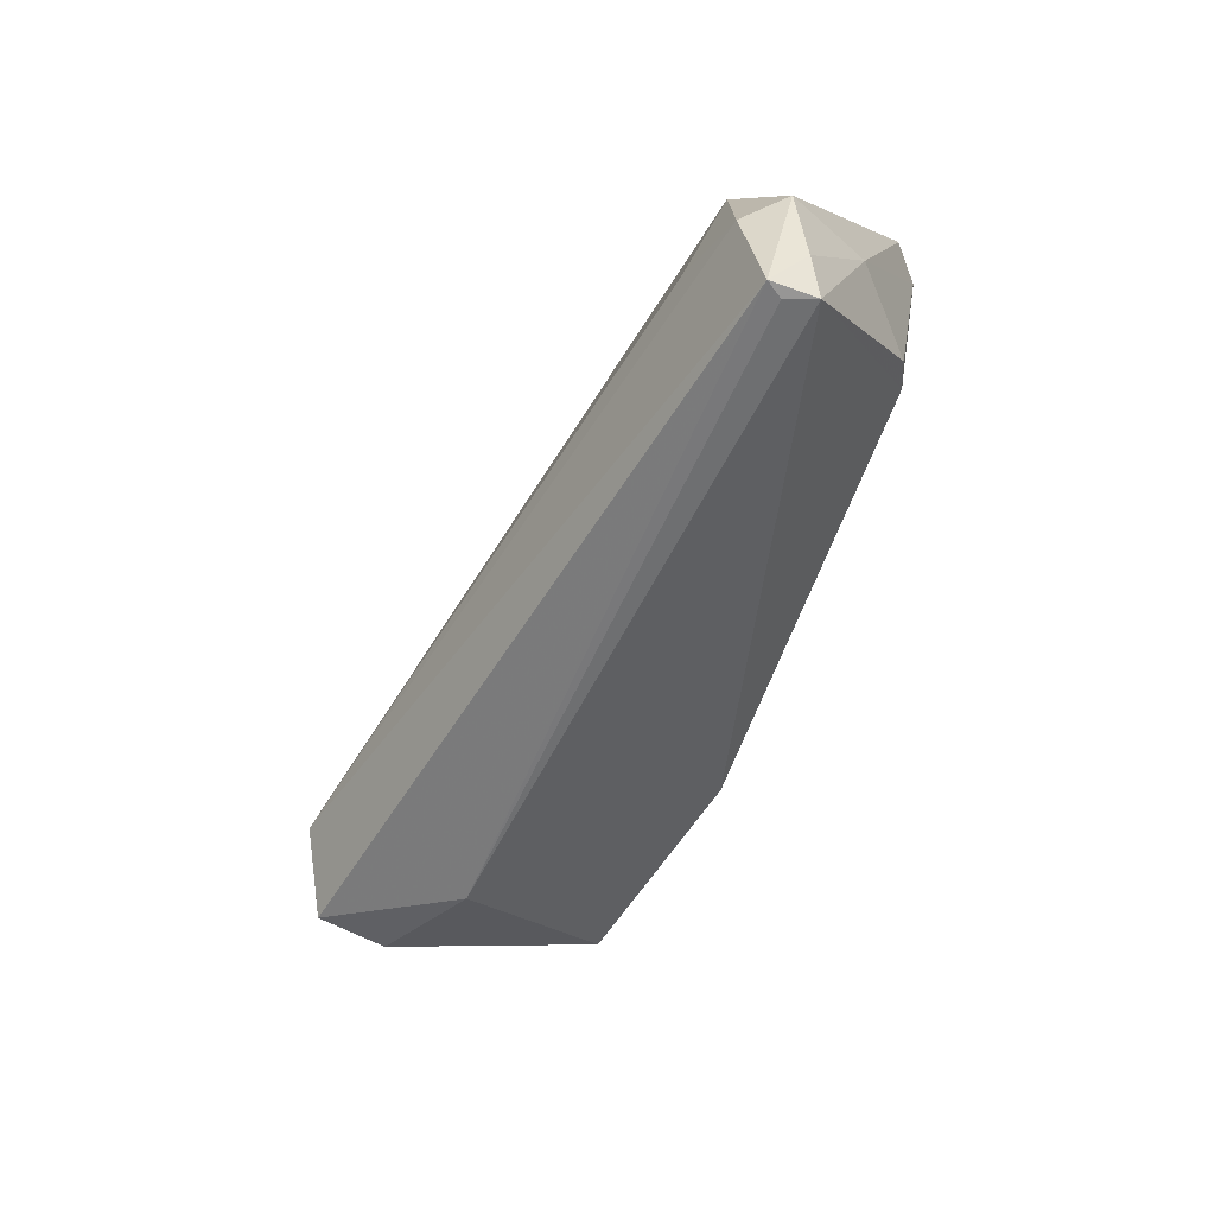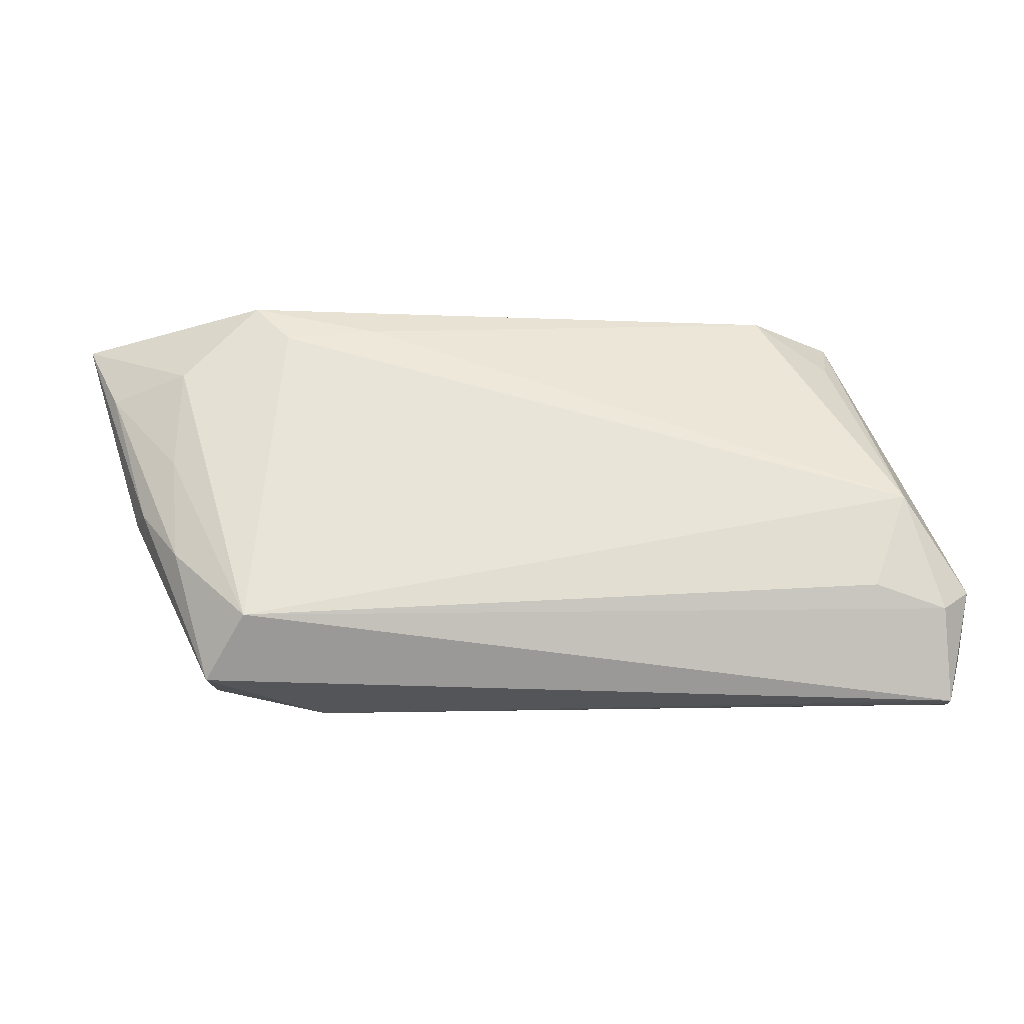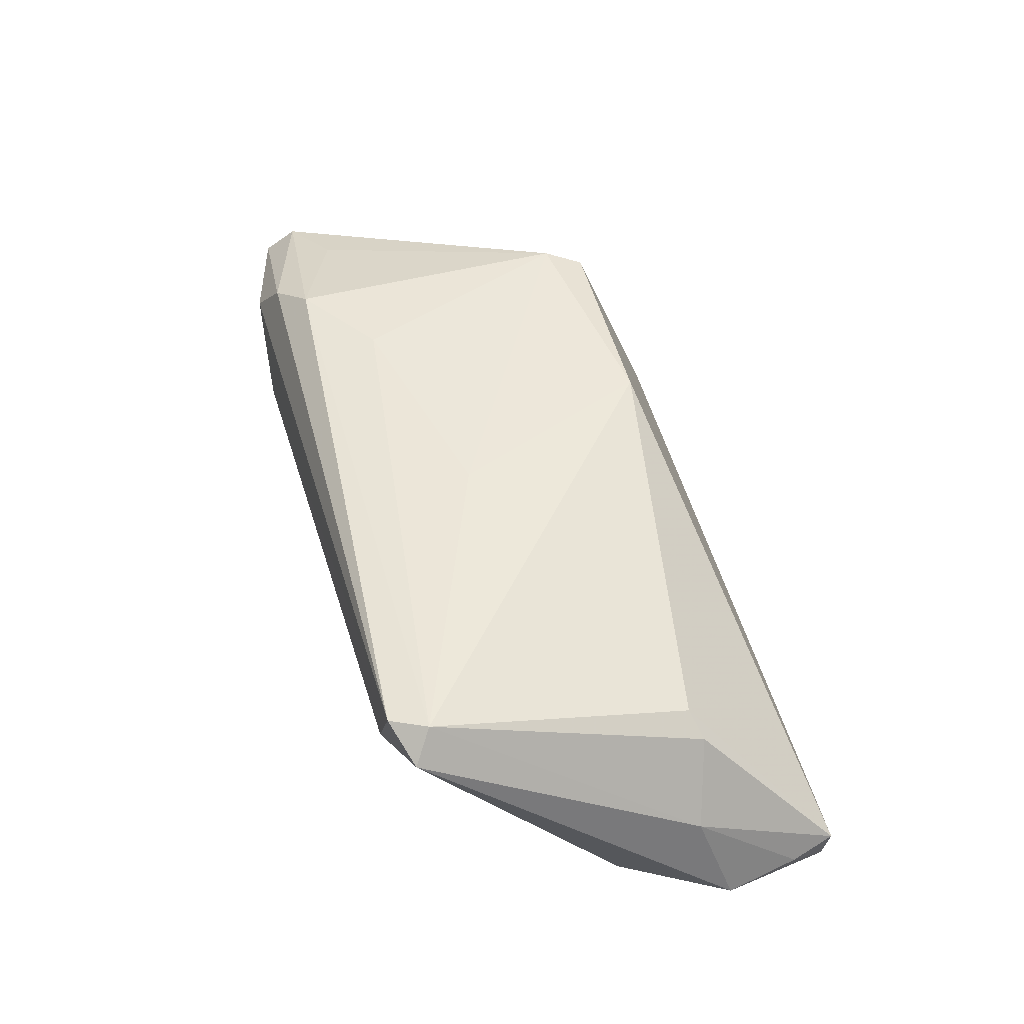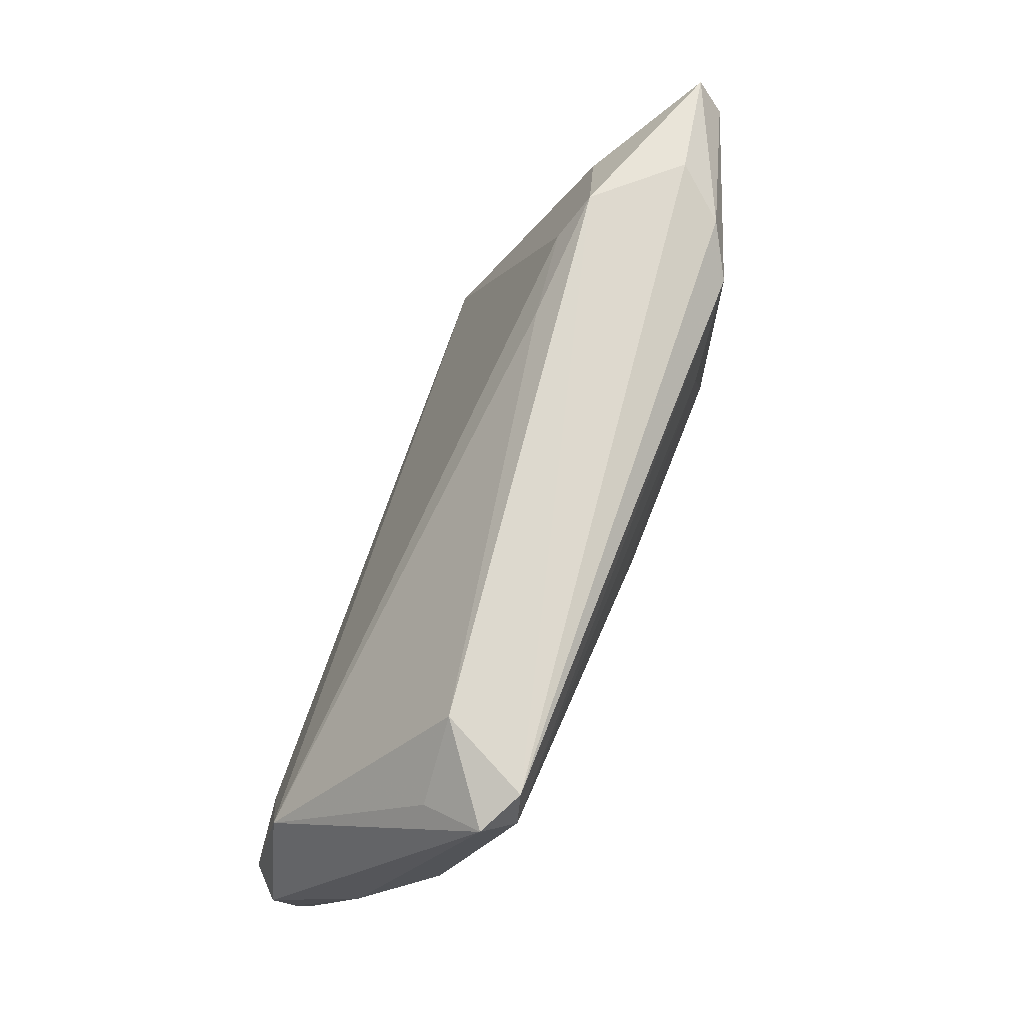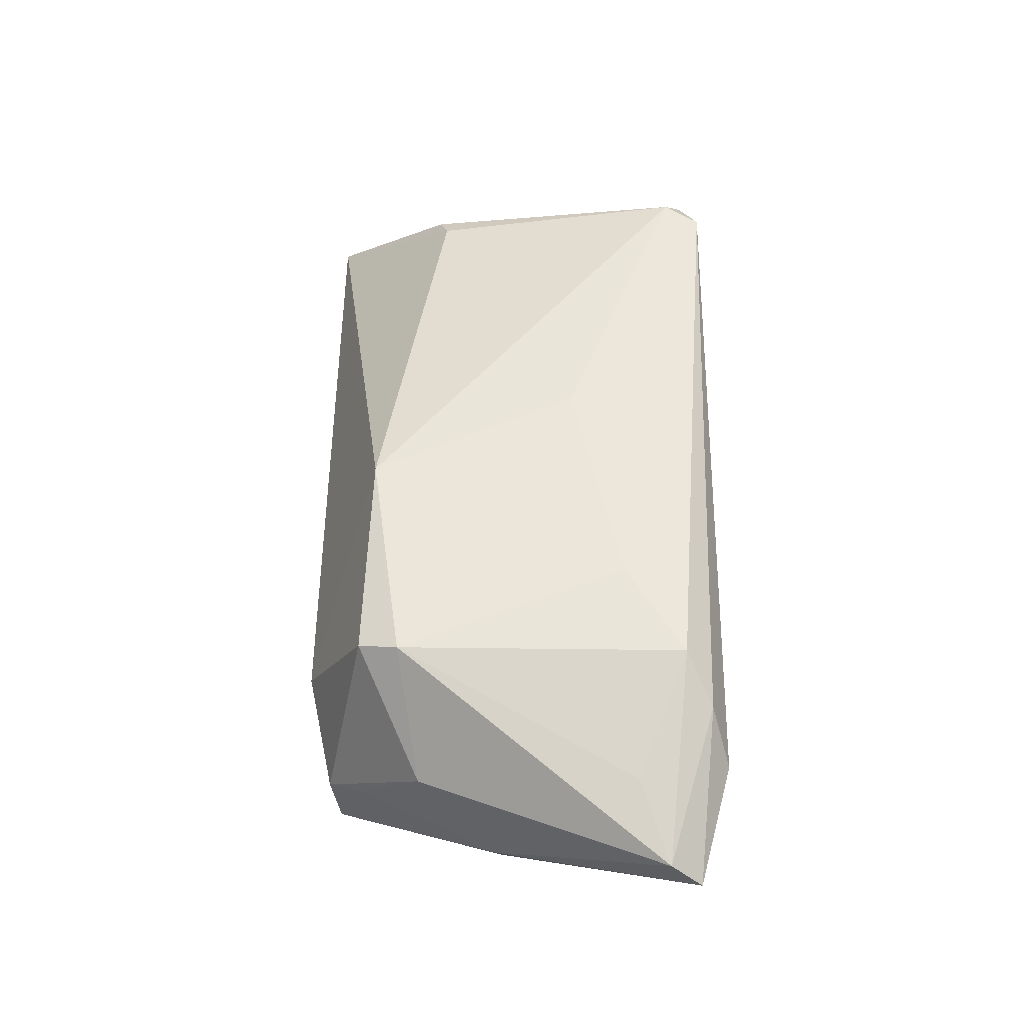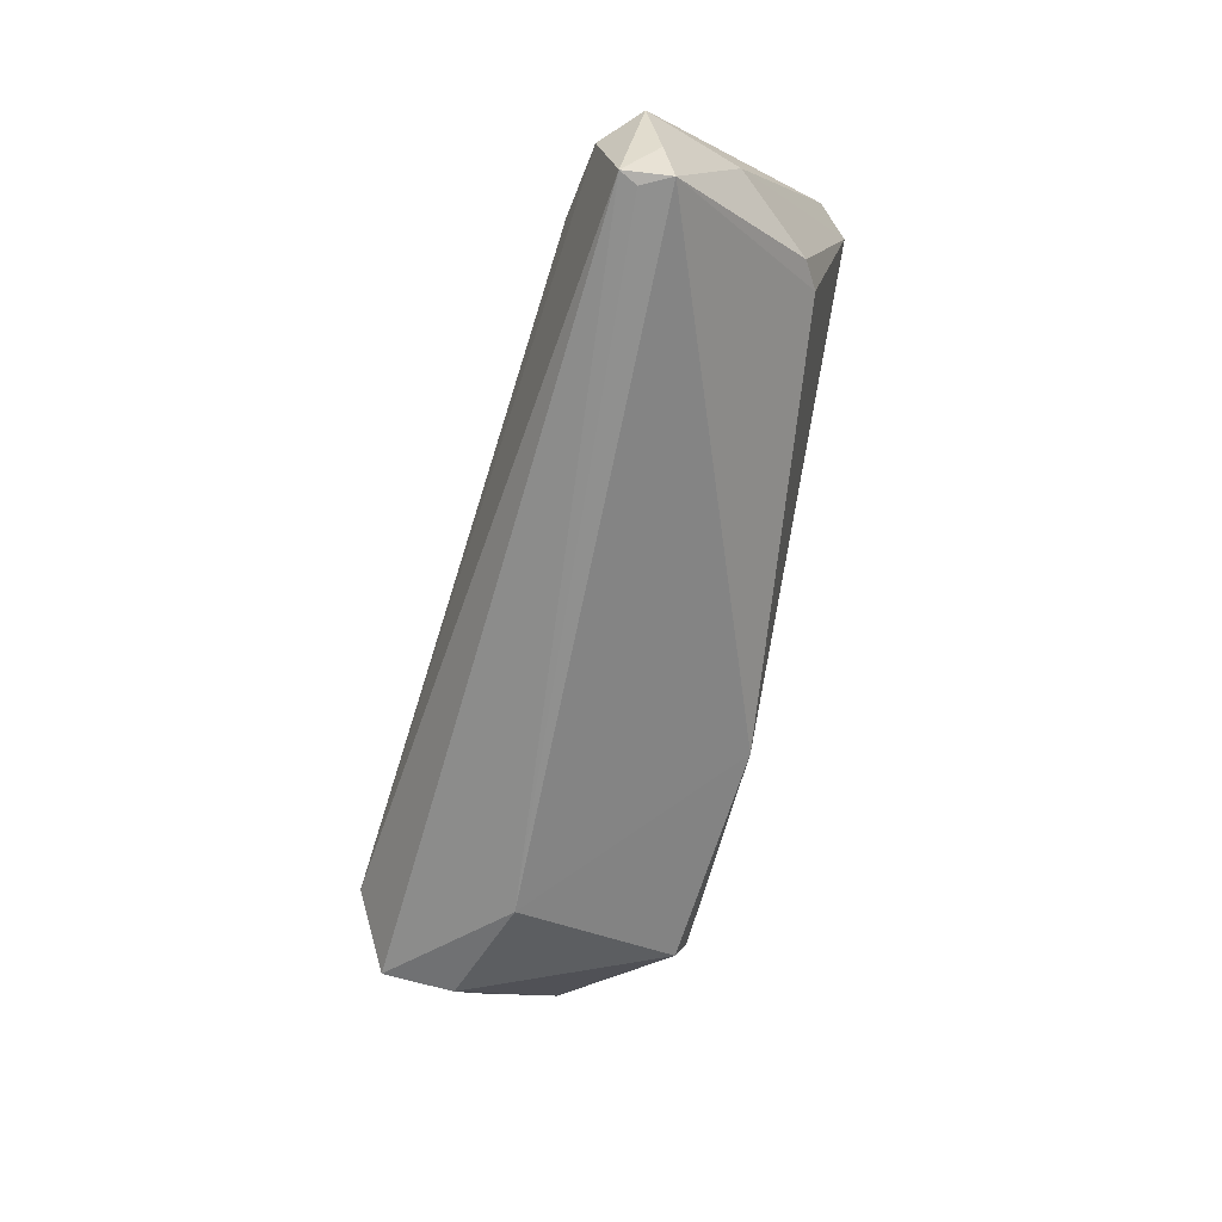
<metadata>
{"format":"obj","ext":"obj","renderer":"f3d","projection":"perspective","resolution":1024,"background":"white","views":[{"elev":-54.1,"azim":-121.2,"up":"+Y"},{"elev":-7.4,"azim":176.2,"up":"+Y"},{"elev":47.3,"azim":-106.4,"up":"+Z"},{"elev":71.8,"azim":-71.8,"up":"+Y"},{"elev":58.0,"azim":89.6,"up":"+Z"},{"elev":-64.9,"azim":-107.3,"up":"+Y"}]}
</metadata>
<code>
v 0.04992 -0.001967 -0.002495
v 0.03485 0.0277 -0.001741
v -0.05412 -0.02503 -0.01697
v 0.03941 -0.0226 -0.01497
v -0.04421 -0.008704 0.007092
v 0.03015 -0.01851 0.016
v -0.05329 -0.02543 -0.01491
v -0.04005 0.0277 0.01356
v -0.04364 0.02117 0.002802
v 0.03864 -0.02355 -0.006847
v 0.04689 0.0156 0.01312
v 0.04121 -0.01882 -0.003273
v 0.004058 -0.01724 0.01605
v 0.03464 -0.01477 -0.0194
v 0.038 0.02495 0.01427
v 0.04337 0.02711 0.008353
v -0.03399 0.0277 0.00284
v -0.04443 -0.01056 -0.0194
v -0.04736 -0.009713 0.00493
v 0.05671 0.01921 0.009911
v -0.05316 -0.01349 -0.019
v 0.03139 -0.01363 0.01787
v 0.04388 -0.006677 -0.01201
v 0.04868 -0.001111 -0.006454
v -0.006875 0.008603 0.01633
v -0.05371 -0.007593 -0.003989
v 0.04258 0.02553 0.01103
v 0.05788 0.02309 0.006548
v 0.03182 0.02184 0.01745
v -0.05517 -0.02535 -0.0118
v -0.04521 0.02566 0.01036
v -0.04891 0.001028 -0.01658
v -0.04258 0.02332 0.014
v 0.0448 0.005689 -0.007811
v 0.05374 0.01528 0.0007076
v 0.03046 0.02329 -0.004468
v 0.02502 -0.0264 -0.003781
v -0.05624 -0.02006 -0.0133
v 0.02048 0.01468 0.01768
v 0.04403 -0.01132 0.006294
v -0.05717 -0.01124 -0.01517
v 0.04421 0.01807 -0.00383
v 0.0191 0.02451 -0.003632
f 2 16 28
f 41 3 38
f 38 3 30
f 28 16 27
f 42 2 28
f 28 35 42
f 6 10 40
f 40 22 6
f 20 22 40
f 4 3 14
f 37 10 6
f 3 4 37
f 37 4 10
f 14 3 21
f 21 18 14
f 21 3 41
f 9 31 17
f 17 31 8
f 8 2 17
f 16 2 8
f 8 33 29
f 8 31 33
f 26 38 30
f 41 38 26
f 26 31 41
f 33 31 26
f 29 33 39
f 39 22 29
f 33 5 13
f 6 22 13
f 13 37 6
f 13 5 30
f 30 37 13
f 11 20 29
f 29 22 11
f 11 22 20
f 14 42 34
f 34 42 35
f 23 4 14
f 14 34 23
f 23 34 35
f 20 40 1
f 28 20 1
f 30 3 7
f 7 37 30
f 3 37 7
f 36 42 14
f 2 42 36
f 18 21 32
f 14 18 32
f 32 36 14
f 32 21 41
f 32 9 17
f 41 31 32
f 31 9 32
f 15 27 16
f 16 8 15
f 15 8 29
f 29 20 15
f 15 20 28
f 28 27 15
f 30 5 19
f 19 26 30
f 19 5 33
f 33 26 19
f 25 39 33
f 22 39 25
f 33 13 25
f 25 13 22
f 10 4 12
f 4 1 12
f 12 40 10
f 12 1 40
f 24 23 35
f 24 35 28
f 28 1 24
f 4 23 24
f 24 1 4
f 2 36 43
f 36 32 43
f 17 2 43
f 43 32 17

</code>
